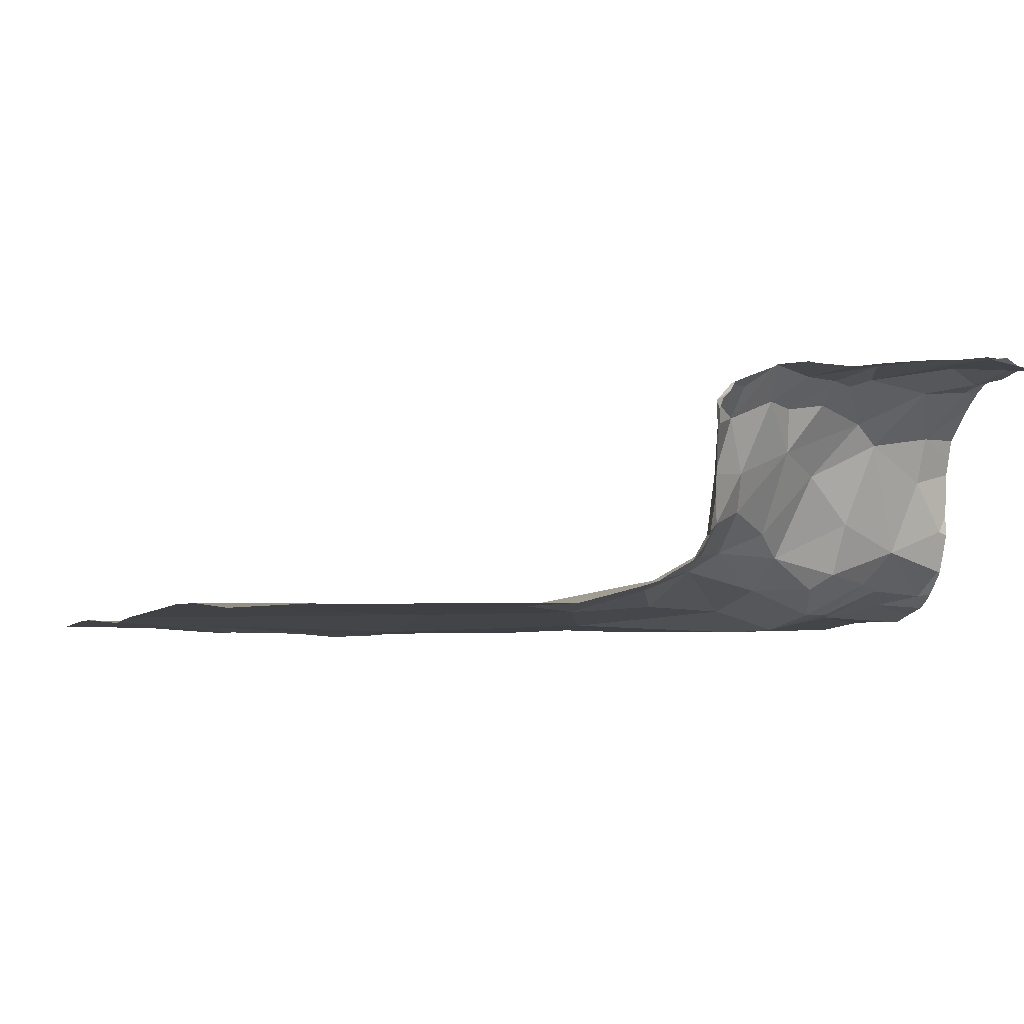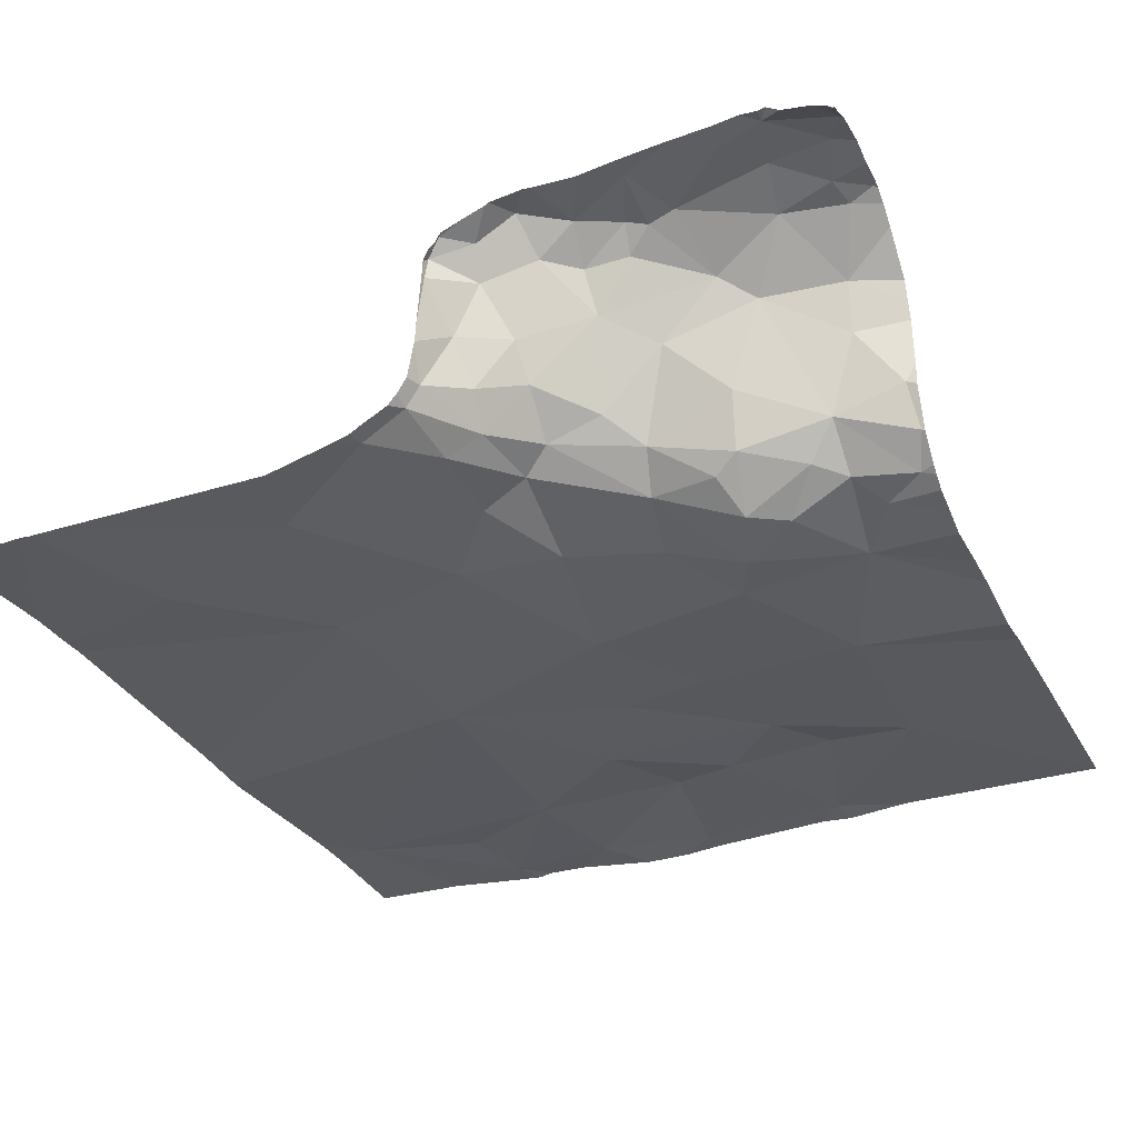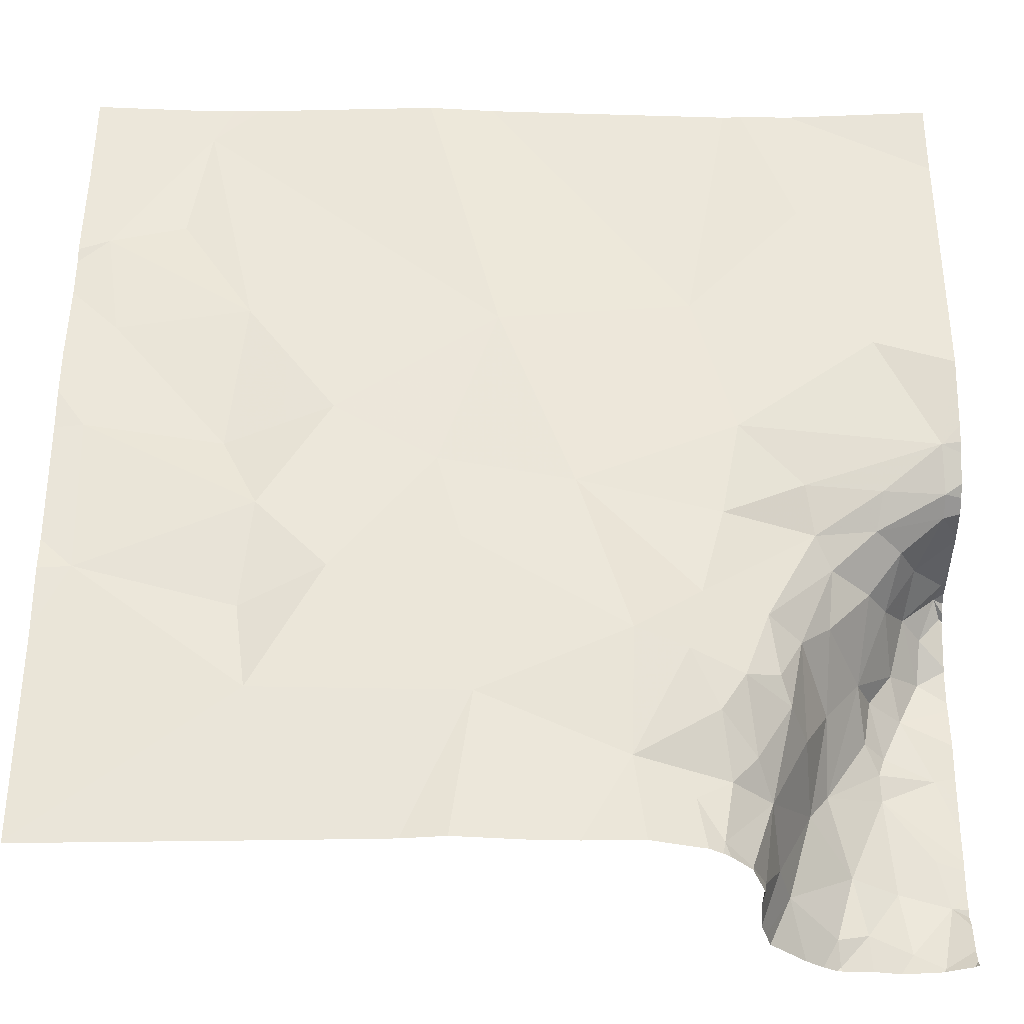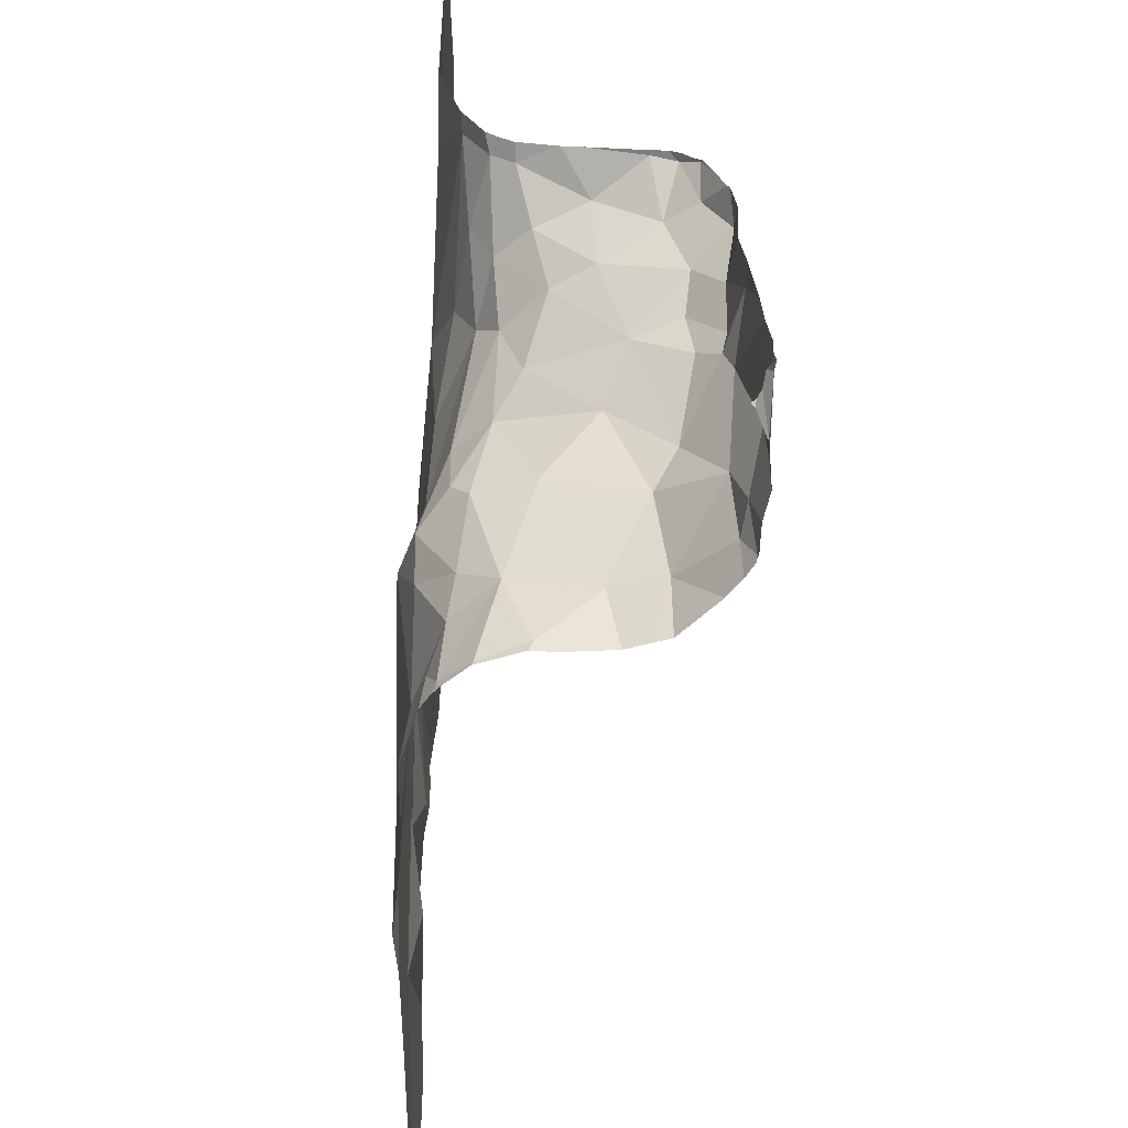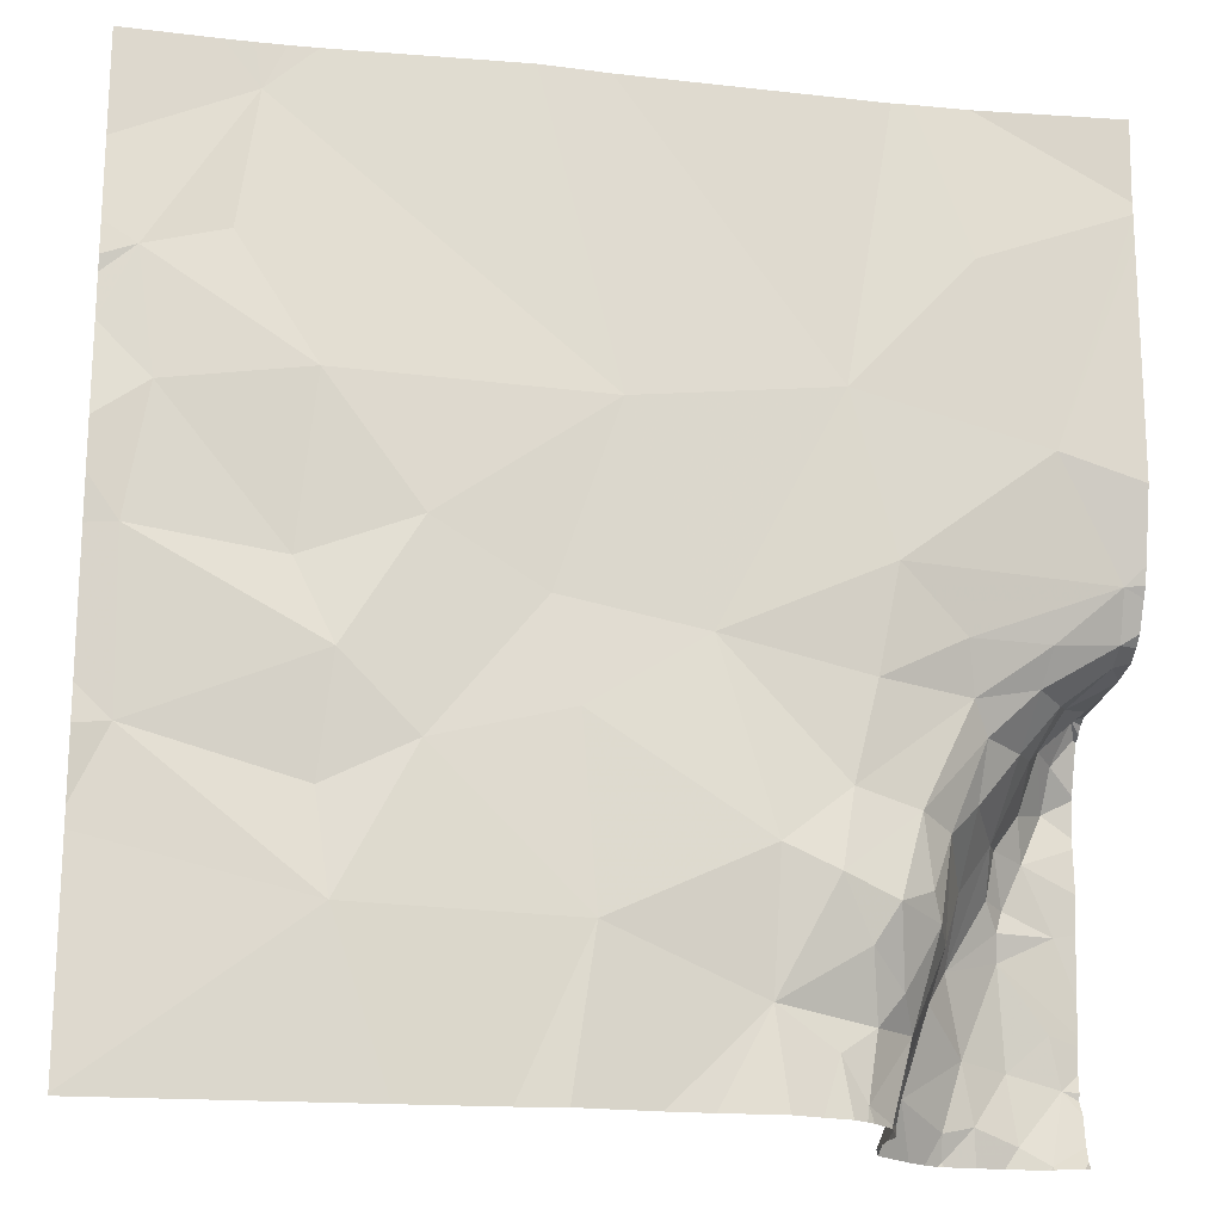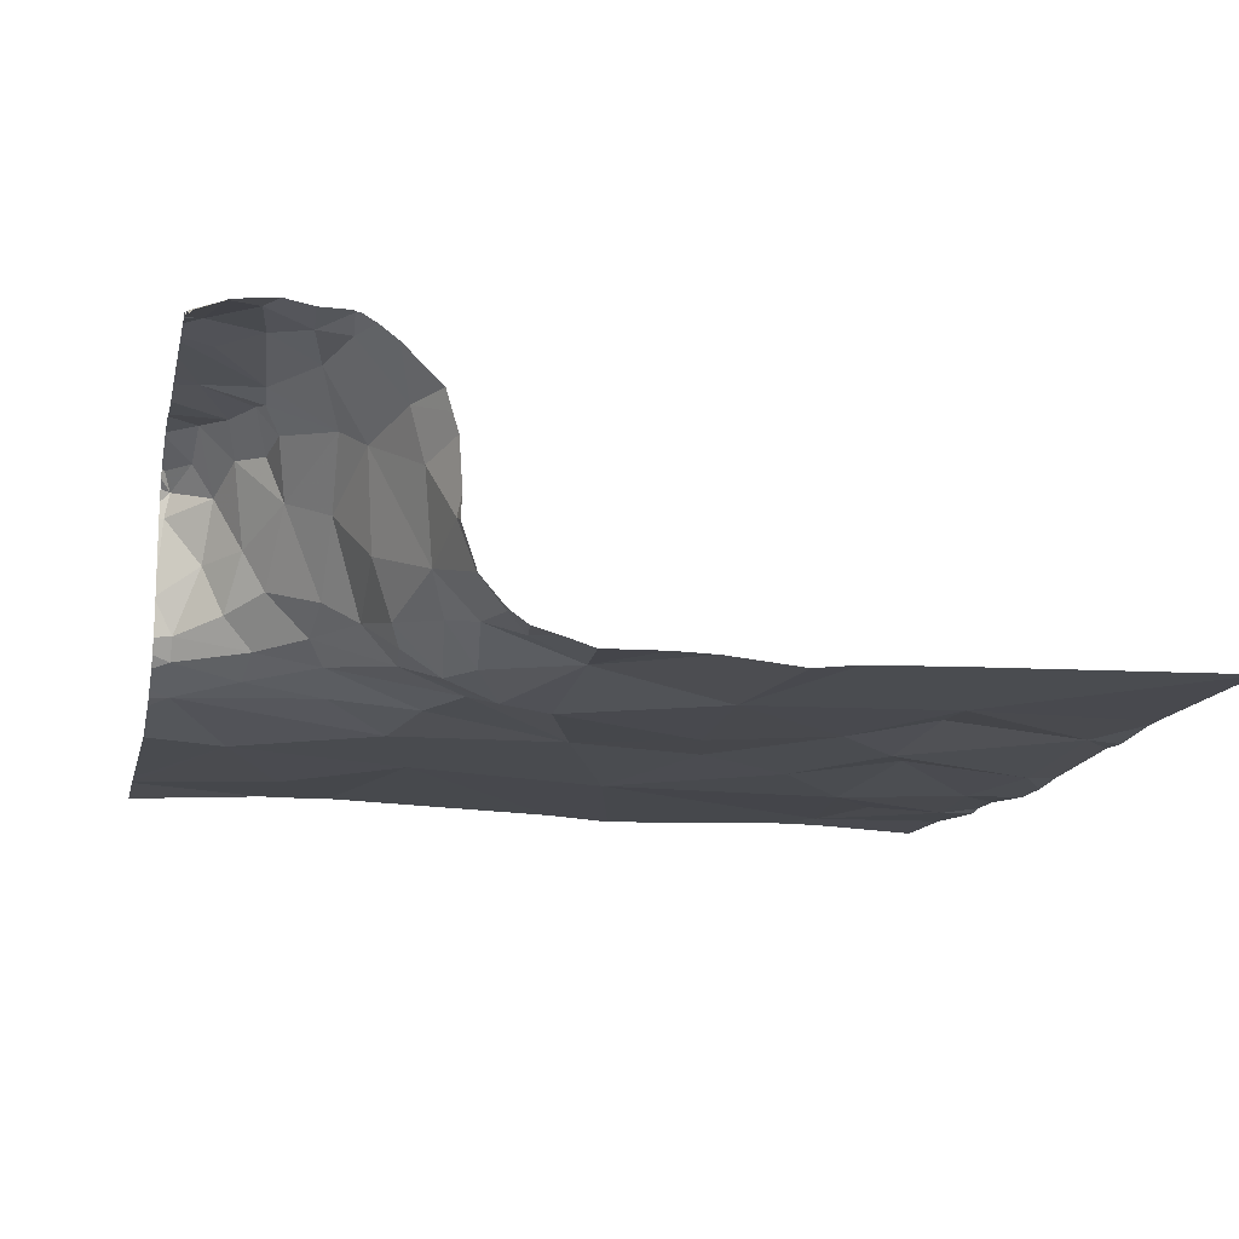
<metadata>
{"format":"obj","ext":"obj","renderer":"f3d","projection":"perspective","resolution":1024,"background":"white","views":[{"elev":-3.6,"azim":-111.0,"up":"+Z"},{"elev":-30.1,"azim":-66.3,"up":"+Z"},{"elev":-35.9,"azim":-179.9,"up":"+Y"},{"elev":-55.4,"azim":-91.0,"up":"+Y"},{"elev":-18.5,"azim":170.0,"up":"+Y"},{"elev":-12.9,"azim":-12.8,"up":"+Z"}]}
</metadata>
<code>
v -143.4 245.6 483.3
v -144 245.6 483.3
v -143.7 243.9 483.3
v -143.8 243.8 483.3
v -142.8 245.6 483.3
v -142.9 245.6 483.3
v -143.3 243.7 483.2
v -144 245.6 483.3
v -143.4 244 483.2
v -144.4 245.6 483.3
v -143.9 243.7 483.3
v -143.3 245.6 483.2
v -144.1 243.7 483.8
v -142.8 245.6 483.3
v -144.4 243.7 483.8
v -144.1 245.6 483.3
v -142.5 245.6 483.2
v -143.9 243.7 483.4
v -143.6 243.7 483.3
v -142.8 245.5 483.3
v -143.7 243.7 483.3
v -142.9 245 483.2
v -143.4 245 483.2
v -144.1 243.7 483.8
v -144.3 243.7 483.8
v -142.6 245.2 483.2
v -143.8 245 483.3
v -144.2 244.9 483.3
v -144.1 245.3 483.3
v -142.7 245.2 483.2
v -143.8 243.7 483.3
v -142.6 244.9 483.2
v -144.1 243.7 483.8
v -143.8 243.7 483.3
v -143.3 243.7 483.2
v -144.4 244.7 483.3
v -144.2 244.4 483.5
v -144.1 244.3 483.4
v -144.2 244.3 483.6
v -143.6 244.5 483.2
v -143.1 244.7 483.2
v -143.3 244.6 483.2
v -143.4 244.4 483.2
v -143.9 244.7 483.3
v -143.5 243.7 483.3
v -142.9 244 483.2
v -143.9 244 483.3
v -143.9 243.9 483.3
v -143.9 243.9 483.3
v -143.9 243.7 483.3
v -142.6 244.3 483.3
v -142.6 244.7 483.2
v -143.7 244.2 483.2
v -143.8 244.1 483.2
v -143.8 244.3 483.3
v -144.1 244.2 483.6
v -144.1 244.1 483.5
v -144.1 244 483.7
v -142.5 245.2 483.2
v -142.5 244.3 483.2
v -142.5 244.4 483.2
v -142.5 244.9 483.2
v -143.9 244.5 483.3
v -144.1 244.5 483.4
v -144.1 244.6 483.3
v -142.5 245.4 483.2
v -142.9 244.6 483.2
v -142.9 244.2 483.3
v -143.1 244.3 483.2
v -144.3 244.5 483.5
v -144.3 244.5 483.6
v -144.4 244.6 483.4
v -144 243.9 483.4
v -143.9 243.7 483.3
v -142.9 244.5 483.2
v -144.4 244.6 483.4
v -142.5 244.2 483.3
v -143.9 244.1 483.3
v -144 243.7 483.5
v -144 243.8 483.6
v -144 243.8 483.7
v -144.1 244.1 483.7
v -144.2 244.2 483.7
v -144.2 243.9 483.8
v -144.1 243.8 483.8
v -144.2 243.8 483.8
v -144.2 244.1 483.8
v -144.3 244.2 483.8
v -144.3 244.3 483.8
v -144.2 244.3 483.7
v -144.3 244.1 483.8
v -144.4 244.1 483.8
v -142.5 243.7 483.3
v -144.4 244.4 483.8
v -142.5 244.7 483.2
v -144.4 244.5 483.7
v -144.4 244.5 483.7
v -144.3 244.4 483.7
v -144.3 244.4 483.6
v -144.1 244.2 483.4
v -142.5 244.8 483.2
v -144.4 244.6 483.7
v -144.3 244.5 483.7
v -144.4 244.6 483.7
v -144.4 243.9 483.8
v -144.4 244 483.8
v -142.5 244.1 483.3
v -144.3 243.9 483.8
v -144.3 243.8 483.8
v -142.5 245.1 483.2
v -142.5 245 483.2
v -142.5 245.2 483.2
v -144 244.1 483.3
v -144 244.1 483.4
v -144.1 244.4 483.4
v -144 244.3 483.3
v -144.2 244.6 483.3
v -144.2 244.5 483.4
v -144.4 245.4 483.3
v -144.4 245.4 483.3
v -144.4 245.4 483.3
v -144.4 244.9 483.3
v -144.4 244.7 483.3
v -144.4 244.7 483.3
v -144.4 244.7 483.3
v -144.4 244.6 483.4
v -144.4 244.6 483.4
v -144.4 244 483.8
v -144.4 244 483.8
v -144.4 244.1 483.8
v -144.4 244.3 483.8
v -144.4 244.4 483.8
v -144.4 244.5 483.8
v -144.4 244.4 483.8
v -144.4 244.5 483.8
v -144.4 244.6 483.5
v -144.4 244.6 483.5
v -144.4 244.5 483.7
v -144.4 244.5 483.7
v -144.4 244.6 483.7
v -144.4 244.3 483.8
v -144.4 244.6 483.7
v -144.4 244.2 483.8
v -144.4 243.9 483.8
v -144.4 243.9 483.8
v -144.4 243.9 483.8
v -144.4 243.8 483.8
v -144.4 243.8 483.8
v -144.4 244.2 483.8
v -144.4 243.7 483.8
v -142.7 245.6 483.3
v -144.4 243.8 483.8
v -144.4 244.6 483.4
v -144.4 244.6 483.5
v -144.3 243.7 483.8
v -143.9 243.7 483.4
v -143.9 243.7 483.4
v -143.1 243.7 483.3
v -144.1 243.7 483.8
v -143.9 243.7 483.5
v -144 243.7 483.5
v -144 243.7 483.6
v -144 243.7 483.6
v -144 243.7 483.7
v -144.1 243.7 483.8
v -144.1 243.7 483.8
v -144.2 243.7 483.8
v -144.4 243.7 483.8
v -144.4 243.7 483.8
v -144.3 243.7 483.8
v -142.5 243.7 483.3
v -142.5 243.7 483.3
v -144.4 243.7 483.8
v -144.4 243.7 483.8
f 25 15 155
f 23 22 20
f 66 26 112
f 23 20 6
f 29 28 27
f 22 30 20
f 29 27 2
f 28 29 120
f 26 32 111
f 26 30 22
f 20 30 26
f 26 22 32
f 24 13 33
f 27 23 12
f 16 29 8
f 36 28 122
f 38 37 39
f 23 27 40
f 22 23 41
f 23 42 41
f 40 43 42
f 40 27 44
f 33 13 86
f 48 47 49
f 95 51 61
f 32 52 101
f 46 9 7
f 54 53 55
f 56 38 39
f 58 57 56
f 64 63 65
f 165 81 85
f 4 48 11
f 40 53 43
f 22 41 67
f 23 40 42
f 46 51 68
f 41 42 69
f 46 68 69
f 71 70 72
f 42 43 69
f 57 58 73
f 63 64 55
f 75 67 41
f 69 75 41
f 126 76 127
f 44 27 28
f 164 81 165
f 73 18 11
f 73 11 48
f 21 4 31
f 74 18 157
f 3 9 53
f 44 65 63
f 28 36 44
f 40 63 55
f 78 47 54
f 47 48 3
f 48 4 3
f 68 51 75
f 9 46 69
f 74 11 18
f 51 46 107
f 51 52 75
f 9 3 45
f 69 43 9
f 44 36 65
f 160 80 162
f 162 81 163
f 82 56 39
f 39 83 82
f 58 82 84
f 58 56 82
f 86 85 84
f 81 84 85
f 83 87 82
f 165 85 166
f 89 88 90
f 91 87 92
f 91 92 128
f 88 89 92
f 163 81 164
f 96 97 133
f 132 96 134
f 85 13 159
f 90 98 89
f 88 92 87
f 83 90 88
f 99 98 39
f 39 90 83
f 100 38 56
f 102 71 136
f 103 71 102
f 102 104 103
f 162 80 81
f 94 98 103
f 94 89 98
f 88 87 83
f 90 39 98
f 89 94 131
f 140 102 142
f 33 86 167
f 13 85 86
f 105 106 144
f 161 79 160
f 86 108 109
f 108 106 105
f 15 109 105
f 81 58 84
f 15 105 147
f 160 79 80
f 99 39 37
f 108 105 109
f 168 148 173
f 99 103 98
f 92 89 143
f 91 108 84
f 84 82 91
f 82 87 91
f 106 91 129
f 159 13 24
f 114 113 100
f 115 38 100
f 100 116 115
f 118 117 76
f 72 118 76
f 36 117 65
f 115 37 38
f 114 57 73
f 71 103 99
f 71 99 70
f 104 97 96
f 104 96 103
f 99 37 70
f 100 56 57
f 64 115 116
f 118 70 37
f 32 22 67
f 156 79 161
f 18 73 79
f 73 49 114
f 58 81 80
f 103 96 94
f 108 86 84
f 73 58 80
f 3 54 47
f 100 113 116
f 158 46 7
f 53 9 43
f 116 54 55
f 47 78 49
f 40 44 63
f 53 40 55
f 116 113 78
f 37 115 118
f 52 32 67
f 48 49 73
f 57 114 100
f 135 104 139
f 75 69 68
f 34 11 50
f 136 72 154
f 167 109 170
f 106 108 91
f 118 115 64
f 116 55 64
f 53 54 3
f 78 54 116
f 118 64 117
f 52 67 75
f 64 65 117
f 109 15 25
f 73 80 79
f 10 119 16
f 70 118 72
f 114 49 78
f 113 114 78
f 76 36 124
f 36 76 117
f 157 18 156
f 156 18 79
f 14 20 151
f 120 29 119
f 121 28 120
f 155 15 168
f 122 28 121
f 123 36 122
f 5 20 14
f 124 36 125
f 77 51 107
f 125 36 123
f 126 72 76
f 50 11 74
f 35 9 45
f 127 76 153
f 60 51 77
f 128 92 130
f 129 91 128
f 62 32 101
f 130 92 149
f 131 94 132
f 101 52 95
f 132 94 96
f 61 51 60
f 133 97 135
f 134 96 133
f 7 9 35
f 8 29 2
f 135 97 104
f 95 52 51
f 136 71 72
f 137 102 136
f 45 3 19
f 93 46 158
f 138 104 140
f 139 104 138
f 34 4 11
f 140 104 102
f 141 89 131
f 107 46 93
f 2 27 1
f 142 102 137
f 143 89 141
f 59 26 110
f 31 4 34
f 144 106 129
f 145 105 144
f 110 26 111
f 146 105 145
f 111 32 62
f 1 27 12
f 147 105 152
f 148 15 147
f 112 26 59
f 19 3 21
f 149 92 143
f 148 150 169
f 66 20 26
f 152 105 146
f 21 3 4
f 153 76 124
f 151 66 17
f 154 72 126
f 166 85 159
f 12 23 6
f 167 86 109
f 6 20 5
f 168 15 148
f 169 150 174
f 16 119 29
f 170 109 25
f 171 93 172
f 172 93 158
f 173 148 169
f 151 20 66

</code>
